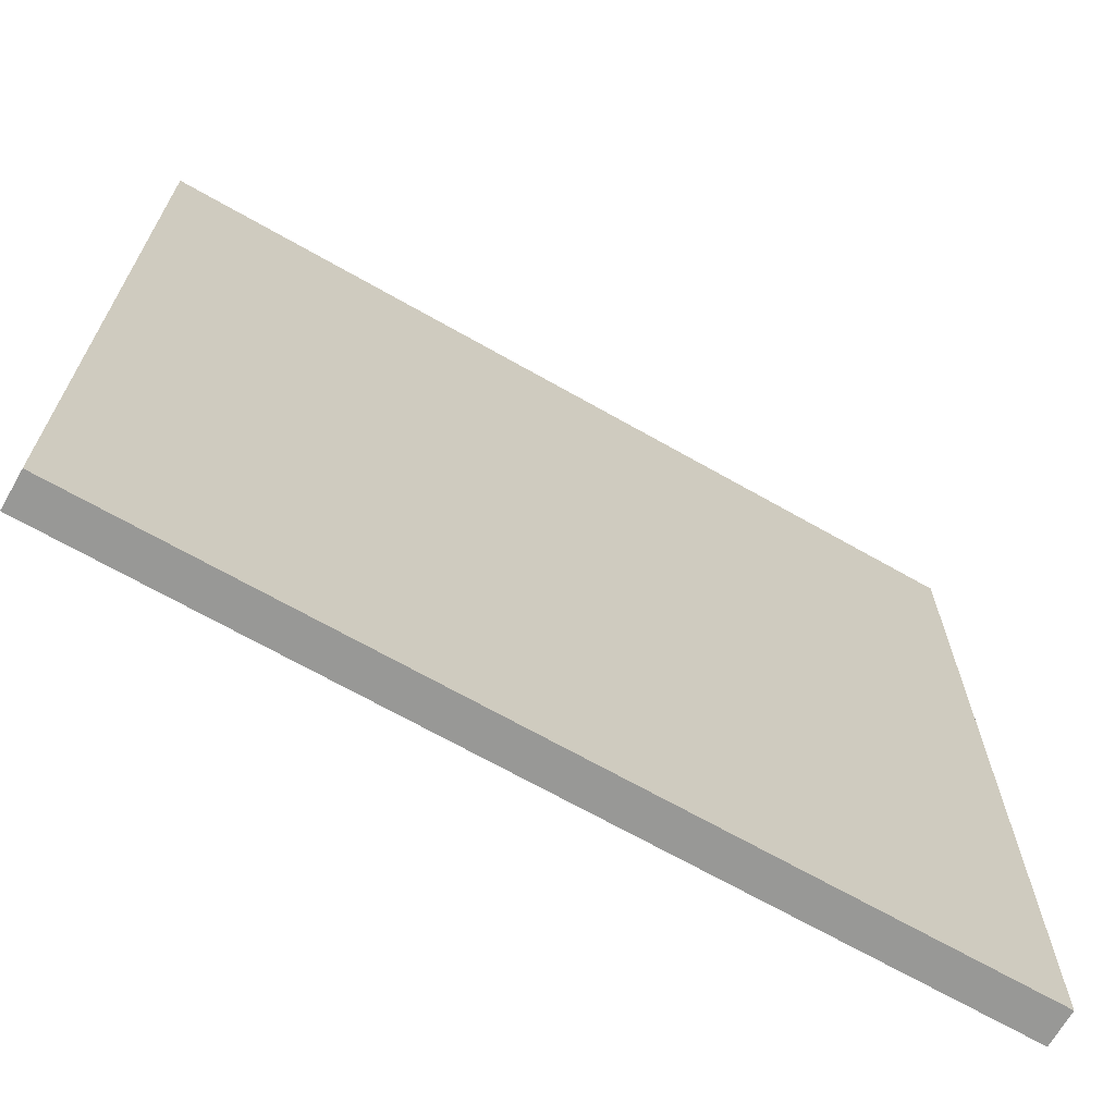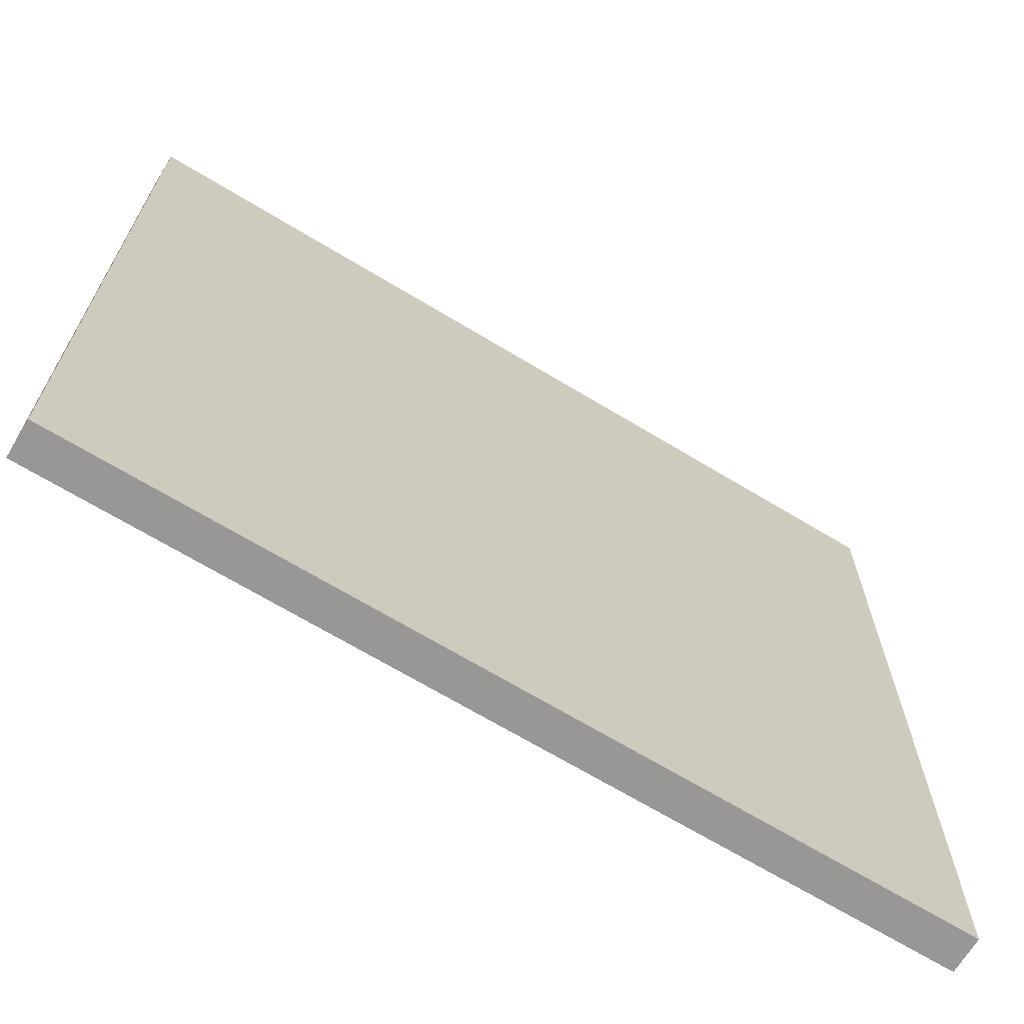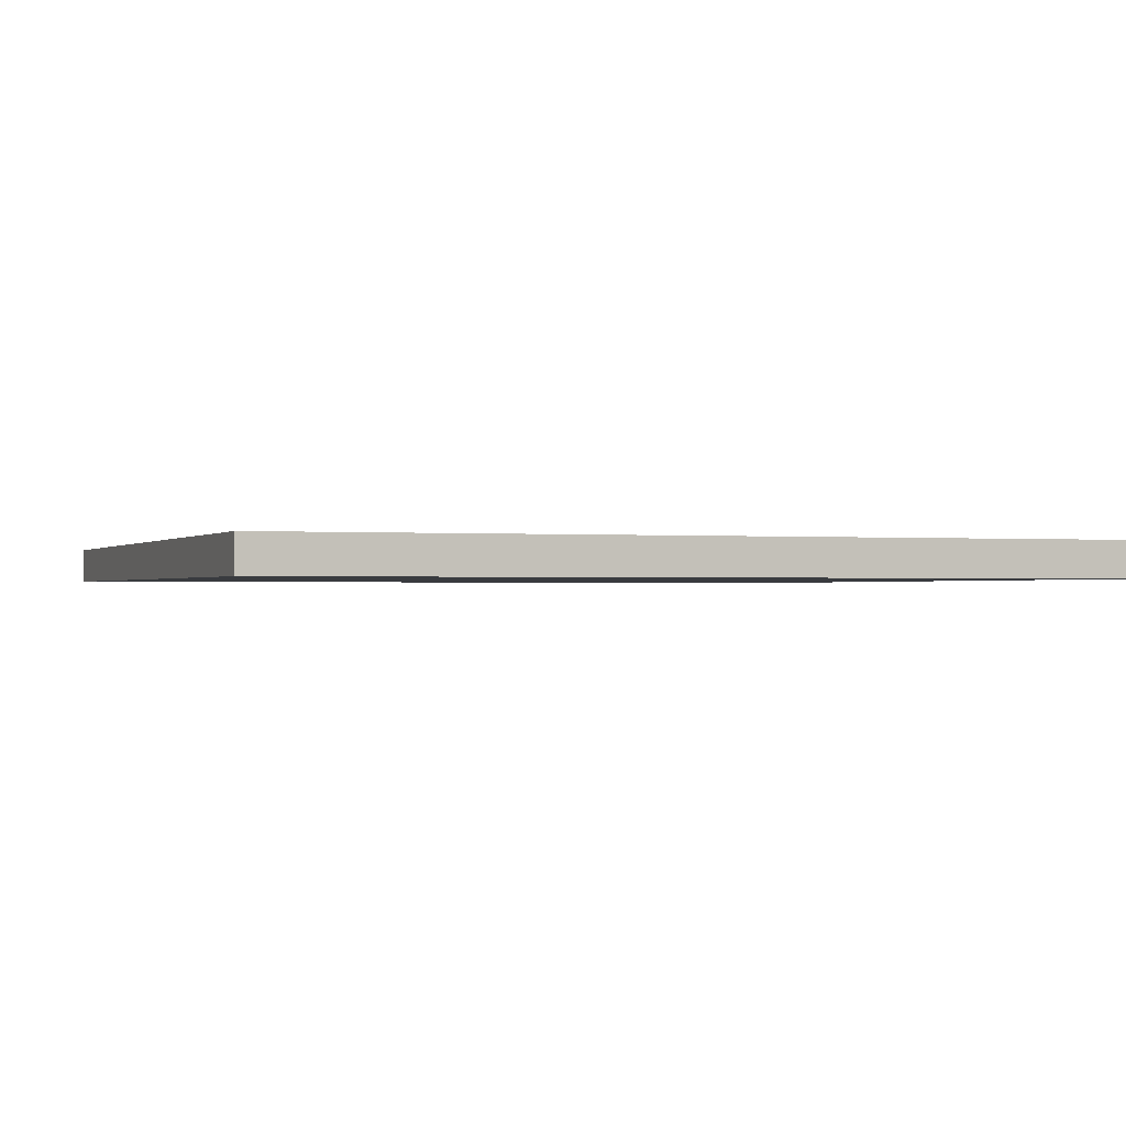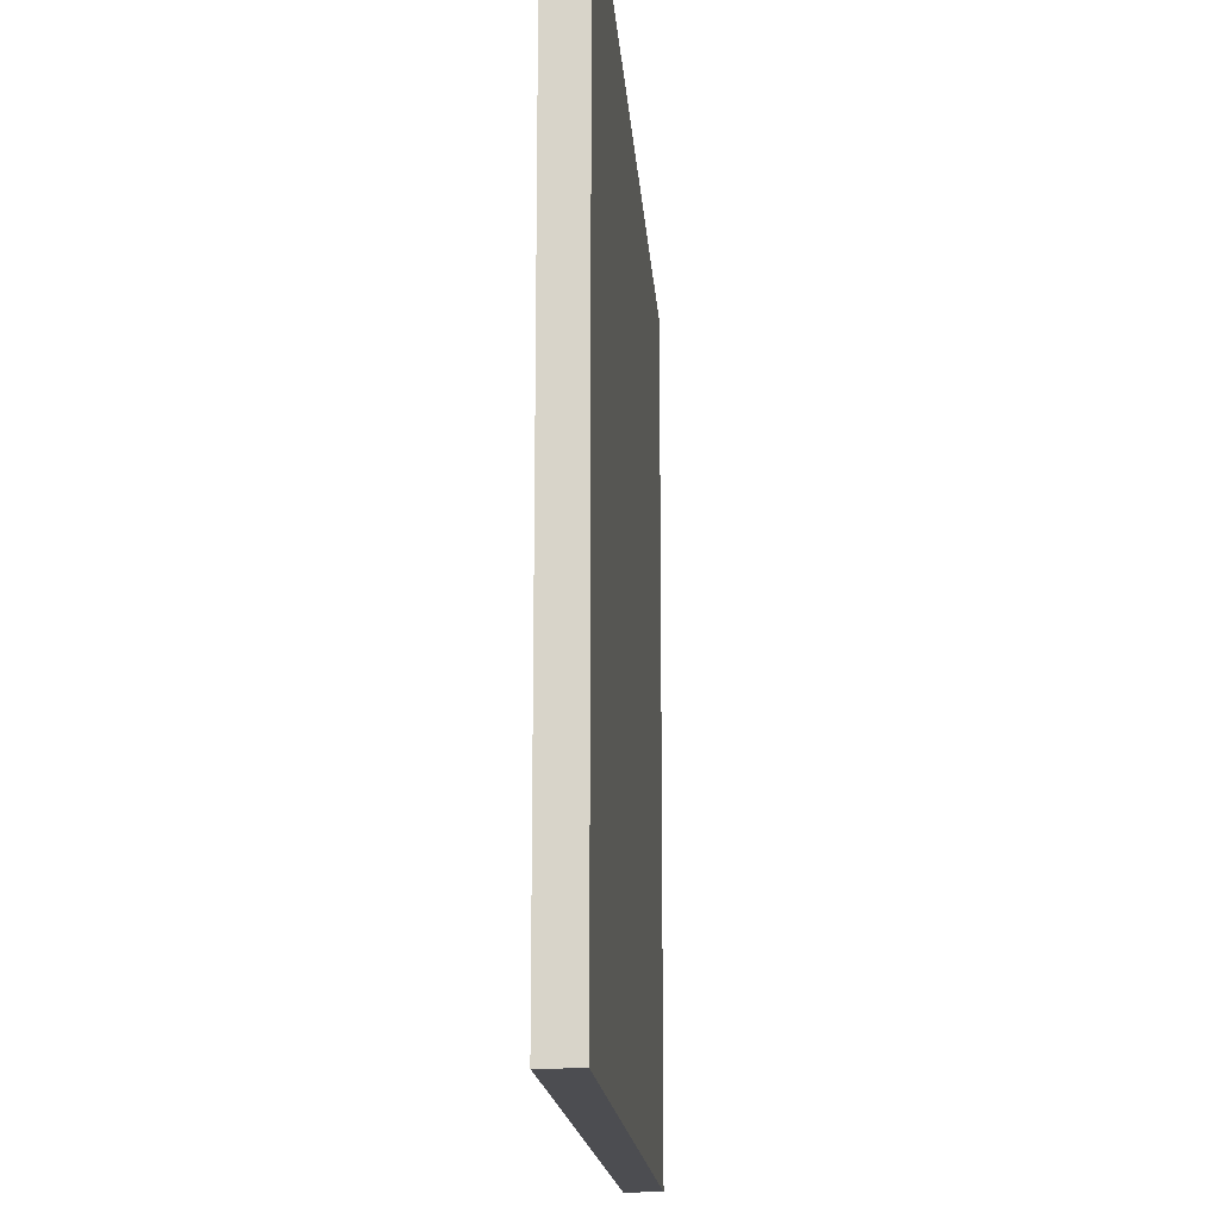
<metadata>
{"format":"obj","ext":"obj","renderer":"f3d","projection":"perspective","resolution":1024,"background":"white","views":[{"elev":-68.4,"azim":-29.7,"up":"+Z"},{"elev":-68.3,"azim":148.8,"up":"+Z"},{"elev":-0.8,"azim":-20.3,"up":"+Y"},{"elev":-16.1,"azim":-86.0,"up":"+Z"}]}
</metadata>
<code>
o
v 0.8 2 -0.5
v 0.8 2 -2.8
v 0.8 2.1 -0.5
v 0.8 2.1 -2.8
v 3.2 2 -0.5
v 3.2 2 -1.2
v 3.2 2 -1.5
v 3.2 2 -2.8
v 3.2 2.1 -0.5
v 3.2 2.1 -1.2
v 3.2 2.1 -1.5
v 3.2 2.1 -2.8
v 0.8 2 -0.5
v 0.8 2.1 -0.5
v 1.2 2 -0.5
v 1.2 2.1 -0.5
v 1.3 2 -0.5
v 1.3 2.1 -0.5
v 1.6 2 -0.5
v 1.6 2.1 -0.5
v 1.8 2 -0.5
v 1.8 2.1 -0.5
v 3.2 2 -0.5
v 3.2 2.1 -0.5
v 0.8 2 -2.8
v 0.8 2.1 -2.8
v 3.2 2 -2.8
v 3.2 2.1 -2.8
v 0.8 2 -0.5
v 1.2 2 -0.5
v 1.3 2 -0.5
v 1.6 2 -0.5
v 1.8 2 -0.5
v 3.2 2 -0.5
v 1.1 2 -0.6
v 1.2 2 -0.6
v 1.3 2 -0.6
v 1.5 2 -0.6
v 1.6 2 -0.6
v 2.7 2 -0.6
v 2.8 2 -0.6
v 1.2 2 -0.7
v 1.3 2 -0.7
v 1.4 2 -0.7
v 1.5 2 -0.7
v 1.6 2 -0.7
v 1.7 2 -0.7
v 1.8 2 -0.7
v 2.6 2 -0.7
v 2.7 2 -0.7
v 2.8 2 -0.7
v 1.3 2 -0.8
v 1.4 2 -0.8
v 1.6 2 -0.8
v 1.7 2 -0.8
v 2.6 2 -0.8
v 2.7 2 -0.8
v 1.1 2 -0.9
v 1.3 2 -0.9
v 2.1 2 -1
v 2.2 2 -1
v 1.3 2 -1.1
v 1.5 2 -1.1
v 2.1 2 -1.1
v 2.2 2 -1.1
v 2.7 2 -1.1
v 3.1 2 -1.1
v 1.7 2 -1.2
v 1.8 2 -1.2
v 2.6 2 -1.2
v 2.7 2 -1.2
v 2.8 2 -1.2
v 2.9 2 -1.2
v 3.1 2 -1.2
v 3.2 2 -1.2
v 1.7 2 -1.3
v 1.8 2 -1.3
v 2.8 2 -1.3
v 2.9 2 -1.3
v 3 2 -1.3
v 1 2 -1.4
v 1.1 2 -1.4
v 2.8 2 -1.4
v 2.9 2 -1.4
v 3 2 -1.4
v 1 2 -1.5
v 1.1 2 -1.5
v 1.2 2 -1.5
v 2 2 -1.5
v 2.1 2 -1.5
v 2.6 2 -1.5
v 2.8 2 -1.5
v 2.9 2 -1.5
v 3.1 2 -1.5
v 3.2 2 -1.5
v 1.1 2 -1.6
v 1.2 2 -1.6
v 1.5 2 -1.6
v 1.6 2 -1.6
v 2 2 -1.6
v 2.1 2 -1.6
v 2.8 2 -1.6
v 3.1 2 -1.6
v 1.5 2 -1.7
v 1.6 2 -1.7
v 2.3 2 -1.7
v 2.4 2 -1.7
v 1.2 2 -1.8
v 1.3 2 -1.8
v 2.2 2 -1.8
v 2.3 2 -1.8
v 1.2 2 -1.9
v 1.3 2 -1.9
v 1.4 2 -1.9
v 2.1 2 -1.9
v 2.2 2 -1.9
v 2.3 2 -1.9
v 2.4 2 -1.9
v 2.5 2 -1.9
v 1 2 -2
v 1.3 2 -2
v 1.4 2 -2
v 1.9 2 -2
v 2.1 2 -2
v 2.3 2 -2
v 2.4 2 -2
v 0.9 2 -2.1
v 1 2 -2.1
v 1.1 2 -2.1
v 1.8 2 -2.1
v 1.9 2 -2.1
v 2.1 2 -2.1
v 2.2 2 -2.1
v 2.3 2 -2.1
v 1 2 -2.2
v 1.1 2 -2.2
v 1.2 2 -2.2
v 1.3 2 -2.2
v 1.9 2 -2.2
v 2.1 2 -2.2
v 2.2 2 -2.2
v 2.3 2 -2.2
v 2.4 2 -2.2
v 2.5 2 -2.2
v 2.8 2 -2.2
v 3 2 -2.2
v 0.9 2 -2.3
v 1.2 2 -2.3
v 1.9 2 -2.3
v 2 2 -2.3
v 2.1 2 -2.3
v 2.2 2 -2.3
v 2.3 2 -2.3
v 2.4 2 -2.3
v 2.8 2 -2.3
v 3 2 -2.3
v 1.8 2 -2.4
v 1.9 2 -2.4
v 2 2 -2.4
v 2.1 2 -2.4
v 2.2 2 -2.4
v 2.3 2 -2.4
v 1.9 2 -2.5
v 2 2 -2.5
v 2.1 2 -2.5
v 2.2 2 -2.5
v 0.8 2 -2.8
v 3.2 2 -2.8
v 0.8 2.1 -0.5
v 1.2 2.1 -0.5
v 1.3 2.1 -0.5
v 1.6 2.1 -0.5
v 1.8 2.1 -0.5
v 3.2 2.1 -0.5
v 1.1 2.1 -0.6
v 1.2 2.1 -0.6
v 1.3 2.1 -0.6
v 1.5 2.1 -0.6
v 1.6 2.1 -0.6
v 2.7 2.1 -0.6
v 2.8 2.1 -0.6
v 1.2 2.1 -0.7
v 1.3 2.1 -0.7
v 1.4 2.1 -0.7
v 1.5 2.1 -0.7
v 1.6 2.1 -0.7
v 1.7 2.1 -0.7
v 1.8 2.1 -0.7
v 2.6 2.1 -0.7
v 2.7 2.1 -0.7
v 2.8 2.1 -0.7
v 1.3 2.1 -0.8
v 1.4 2.1 -0.8
v 1.6 2.1 -0.8
v 1.7 2.1 -0.8
v 2.6 2.1 -0.8
v 2.7 2.1 -0.8
v 1.1 2.1 -0.9
v 1.3 2.1 -0.9
v 2.1 2.1 -1
v 2.2 2.1 -1
v 1.3 2.1 -1.1
v 1.5 2.1 -1.1
v 2.1 2.1 -1.1
v 2.2 2.1 -1.1
v 2.7 2.1 -1.1
v 3.1 2.1 -1.1
v 1.7 2.1 -1.2
v 1.8 2.1 -1.2
v 2.6 2.1 -1.2
v 2.7 2.1 -1.2
v 2.8 2.1 -1.2
v 2.9 2.1 -1.2
v 3.1 2.1 -1.2
v 3.2 2.1 -1.2
v 1.7 2.1 -1.3
v 1.8 2.1 -1.3
v 2.8 2.1 -1.3
v 2.9 2.1 -1.3
v 3 2.1 -1.3
v 1 2.1 -1.4
v 1.1 2.1 -1.4
v 2.8 2.1 -1.4
v 2.9 2.1 -1.4
v 3 2.1 -1.4
v 1 2.1 -1.5
v 1.1 2.1 -1.5
v 1.2 2.1 -1.5
v 2 2.1 -1.5
v 2.1 2.1 -1.5
v 2.6 2.1 -1.5
v 2.8 2.1 -1.5
v 2.9 2.1 -1.5
v 3.1 2.1 -1.5
v 3.2 2.1 -1.5
v 1.1 2.1 -1.6
v 1.2 2.1 -1.6
v 1.5 2.1 -1.6
v 1.6 2.1 -1.6
v 2 2.1 -1.6
v 2.1 2.1 -1.6
v 2.8 2.1 -1.6
v 3.1 2.1 -1.6
v 1.5 2.1 -1.7
v 1.6 2.1 -1.7
v 2.3 2.1 -1.7
v 2.4 2.1 -1.7
v 1.2 2.1 -1.8
v 1.3 2.1 -1.8
v 2.2 2.1 -1.8
v 2.3 2.1 -1.8
v 1.2 2.1 -1.9
v 1.3 2.1 -1.9
v 1.4 2.1 -1.9
v 2.1 2.1 -1.9
v 2.2 2.1 -1.9
v 2.3 2.1 -1.9
v 2.4 2.1 -1.9
v 2.5 2.1 -1.9
v 1 2.1 -2
v 1.3 2.1 -2
v 1.4 2.1 -2
v 1.9 2.1 -2
v 2.1 2.1 -2
v 2.3 2.1 -2
v 2.4 2.1 -2
v 0.9 2.1 -2.1
v 1 2.1 -2.1
v 1.1 2.1 -2.1
v 1.8 2.1 -2.1
v 1.9 2.1 -2.1
v 2.1 2.1 -2.1
v 2.2 2.1 -2.1
v 2.3 2.1 -2.1
v 1 2.1 -2.2
v 1.1 2.1 -2.2
v 1.2 2.1 -2.2
v 1.3 2.1 -2.2
v 1.9 2.1 -2.2
v 2.1 2.1 -2.2
v 2.2 2.1 -2.2
v 2.3 2.1 -2.2
v 2.4 2.1 -2.2
v 2.5 2.1 -2.2
v 2.8 2.1 -2.2
v 3 2.1 -2.2
v 0.9 2.1 -2.3
v 1.2 2.1 -2.3
v 1.9 2.1 -2.3
v 2 2.1 -2.3
v 2.1 2.1 -2.3
v 2.2 2.1 -2.3
v 2.3 2.1 -2.3
v 2.4 2.1 -2.3
v 2.8 2.1 -2.3
v 3 2.1 -2.3
v 1.8 2.1 -2.4
v 1.9 2.1 -2.4
v 2 2.1 -2.4
v 2.1 2.1 -2.4
v 2.2 2.1 -2.4
v 2.3 2.1 -2.4
v 1.9 2.1 -2.5
v 2 2.1 -2.5
v 2.1 2.1 -2.5
v 2.2 2.1 -2.5
v 0.8 2.1 -2.8
v 3.2 2.1 -2.8
f 3 2 1
f 4 2 3
f 5 6 9
f 6 7 10
f 9 6 10
f 7 8 11
f 10 7 11
f 11 8 12
f 15 14 13
f 16 14 15
f 17 16 15
f 18 16 17
f 19 18 17
f 20 18 19
f 21 20 19
f 22 20 21
f 23 22 21
f 24 22 23
f 25 26 27
f 27 26 28
f 35 30 29
f 36 31 30
f 36 30 35
f 37 32 31
f 37 31 36
f 38 32 37
f 39 33 32
f 39 32 38
f 40 34 33
f 41 34 40
f 42 36 35
f 42 38 37
f 42 37 36
f 43 38 42
f 44 38 43
f 45 39 38
f 45 38 44
f 46 33 39
f 46 39 45
f 47 33 46
f 48 40 33
f 48 33 47
f 49 40 48
f 50 41 40
f 50 40 49
f 51 34 41
f 51 41 50
f 52 44 43
f 52 43 42
f 53 45 44
f 53 44 52
f 54 47 46
f 54 46 45
f 55 49 48
f 55 47 54
f 55 48 47
f 56 50 49
f 56 49 55
f 57 51 50
f 57 50 56
f 58 52 42
f 58 35 29
f 58 42 35
f 58 53 52
f 59 53 58
f 60 57 56
f 60 55 54
f 60 56 55
f 61 57 60
f 62 53 59
f 62 59 58
f 63 54 45
f 63 53 62
f 63 45 53
f 63 60 54
f 64 61 60
f 64 60 63
f 65 57 61
f 65 61 64
f 66 51 57
f 66 57 65
f 67 34 51
f 67 51 66
f 68 65 64
f 68 64 63
f 68 63 62
f 68 66 65
f 69 66 68
f 70 66 69
f 71 67 66
f 71 66 70
f 72 67 71
f 73 67 72
f 74 34 67
f 74 67 73
f 75 34 74
f 76 68 62
f 76 69 68
f 77 70 69
f 77 69 76
f 78 73 72
f 78 71 70
f 78 72 71
f 79 75 74
f 79 73 78
f 79 74 73
f 80 75 79
f 81 76 62
f 81 58 29
f 81 62 58
f 81 77 76
f 82 77 81
f 83 79 78
f 83 78 70
f 84 80 79
f 84 79 83
f 85 75 80
f 85 80 84
f 86 82 81
f 86 81 29
f 87 77 82
f 87 82 86
f 88 77 87
f 89 70 77
f 89 77 88
f 90 70 89
f 91 83 70
f 91 70 90
f 92 84 83
f 92 83 91
f 93 85 84
f 93 84 92
f 94 75 85
f 94 85 93
f 95 75 94
f 96 88 87
f 96 87 86
f 97 89 88
f 97 88 96
f 98 89 97
f 99 89 98
f 100 90 89
f 100 89 99
f 101 91 90
f 101 90 100
f 101 92 91
f 102 93 92
f 102 92 101
f 102 94 93
f 103 95 94
f 103 94 102
f 104 99 98
f 104 98 97
f 104 97 96
f 105 100 99
f 105 99 104
f 105 101 100
f 105 103 102
f 105 102 101
f 106 103 105
f 107 103 106
f 108 104 96
f 108 105 104
f 108 106 105
f 109 106 108
f 110 106 109
f 111 107 106
f 111 106 110
f 112 108 96
f 112 109 108
f 113 110 109
f 113 109 112
f 114 110 113
f 115 110 114
f 116 111 110
f 116 110 115
f 117 107 111
f 117 111 116
f 118 103 107
f 118 107 117
f 119 103 118
f 120 86 29
f 120 96 86
f 120 112 96
f 120 113 112
f 121 114 113
f 121 113 120
f 122 115 114
f 122 114 121
f 123 115 122
f 124 117 116
f 124 115 123
f 124 116 115
f 125 118 117
f 125 117 124
f 126 119 118
f 126 118 125
f 127 120 29
f 128 121 120
f 128 120 127
f 129 121 128
f 130 123 122
f 130 122 121
f 131 125 124
f 131 123 130
f 131 124 123
f 131 126 125
f 132 126 131
f 133 126 132
f 134 126 133
f 135 128 127
f 135 129 128
f 136 121 129
f 136 129 135
f 137 121 136
f 138 130 121
f 138 121 137
f 139 131 130
f 139 132 131
f 140 133 132
f 140 132 139
f 141 134 133
f 141 133 140
f 142 126 134
f 142 134 141
f 143 119 126
f 143 126 142
f 144 103 119
f 144 119 143
f 145 103 144
f 146 103 145
f 147 135 127
f 147 137 136
f 147 127 29
f 147 136 135
f 148 138 137
f 148 137 147
f 149 140 139
f 149 139 130
f 150 140 149
f 151 141 140
f 151 140 150
f 152 143 142
f 152 141 151
f 152 142 141
f 153 143 152
f 154 145 144
f 154 143 153
f 154 144 143
f 155 146 145
f 155 145 154
f 156 103 146
f 156 146 155
f 157 138 148
f 157 149 130
f 157 130 138
f 157 148 147
f 158 150 149
f 158 149 157
f 159 151 150
f 159 150 158
f 159 153 152
f 159 152 151
f 160 153 159
f 161 153 160
f 162 155 154
f 162 153 161
f 162 154 153
f 162 156 155
f 163 158 157
f 163 159 158
f 164 160 159
f 164 159 163
f 165 161 160
f 165 160 164
f 166 162 161
f 166 161 165
f 167 164 163
f 167 163 157
f 167 166 165
f 167 165 164
f 167 147 29
f 167 157 147
f 168 162 166
f 168 166 167
f 168 95 103
f 168 103 156
f 168 156 162
f 169 170 175
f 170 171 176
f 175 170 176
f 171 172 177
f 176 171 177
f 177 172 178
f 172 173 179
f 178 172 179
f 173 174 180
f 180 174 181
f 175 176 182
f 177 178 182
f 176 177 182
f 182 178 183
f 183 178 184
f 178 179 185
f 184 178 185
f 179 173 186
f 185 179 186
f 186 173 187
f 173 180 188
f 187 173 188
f 188 180 189
f 180 181 190
f 189 180 190
f 181 174 191
f 190 181 191
f 183 184 192
f 182 183 192
f 184 185 193
f 192 184 193
f 186 187 194
f 185 186 194
f 188 189 195
f 194 187 195
f 187 188 195
f 189 190 196
f 195 189 196
f 190 191 197
f 196 190 197
f 182 192 198
f 169 175 198
f 175 182 198
f 192 193 198
f 198 193 199
f 196 197 200
f 194 195 200
f 195 196 200
f 200 197 201
f 199 193 202
f 198 199 202
f 185 194 203
f 202 193 203
f 193 185 203
f 194 200 203
f 200 201 204
f 203 200 204
f 201 197 205
f 204 201 205
f 197 191 206
f 205 197 206
f 191 174 207
f 206 191 207
f 204 205 208
f 203 204 208
f 202 203 208
f 205 206 208
f 208 206 209
f 209 206 210
f 206 207 211
f 210 206 211
f 211 207 212
f 212 207 213
f 207 174 214
f 213 207 214
f 214 174 215
f 202 208 216
f 208 209 216
f 209 210 217
f 216 209 217
f 212 213 218
f 210 211 218
f 211 212 218
f 214 215 219
f 218 213 219
f 213 214 219
f 219 215 220
f 202 216 221
f 169 198 221
f 198 202 221
f 216 217 221
f 221 217 222
f 218 219 223
f 210 218 223
f 219 220 224
f 223 219 224
f 220 215 225
f 224 220 225
f 221 222 226
f 169 221 226
f 222 217 227
f 226 222 227
f 227 217 228
f 217 210 229
f 228 217 229
f 229 210 230
f 210 223 231
f 230 210 231
f 223 224 232
f 231 223 232
f 224 225 233
f 232 224 233
f 225 215 234
f 233 225 234
f 234 215 235
f 227 228 236
f 226 227 236
f 228 229 237
f 236 228 237
f 237 229 238
f 238 229 239
f 229 230 240
f 239 229 240
f 230 231 241
f 240 230 241
f 231 232 241
f 232 233 242
f 241 232 242
f 233 234 242
f 234 235 243
f 242 234 243
f 238 239 244
f 237 238 244
f 236 237 244
f 239 240 245
f 244 239 245
f 240 241 245
f 242 243 245
f 241 242 245
f 245 243 246
f 246 243 247
f 236 244 248
f 244 245 248
f 245 246 248
f 248 246 249
f 249 246 250
f 246 247 251
f 250 246 251
f 236 248 252
f 248 249 252
f 249 250 253
f 252 249 253
f 253 250 254
f 254 250 255
f 250 251 256
f 255 250 256
f 251 247 257
f 256 251 257
f 247 243 258
f 257 247 258
f 258 243 259
f 169 226 260
f 226 236 260
f 236 252 260
f 252 253 260
f 253 254 261
f 260 253 261
f 254 255 262
f 261 254 262
f 262 255 263
f 256 257 264
f 263 255 264
f 255 256 264
f 257 258 265
f 264 257 265
f 258 259 266
f 265 258 266
f 169 260 267
f 260 261 268
f 267 260 268
f 268 261 269
f 262 263 270
f 261 262 270
f 264 265 271
f 270 263 271
f 263 264 271
f 265 266 271
f 271 266 272
f 272 266 273
f 273 266 274
f 267 268 275
f 268 269 275
f 269 261 276
f 275 269 276
f 276 261 277
f 261 270 278
f 277 261 278
f 270 271 279
f 271 272 279
f 272 273 280
f 279 272 280
f 273 274 281
f 280 273 281
f 274 266 282
f 281 274 282
f 266 259 283
f 282 266 283
f 259 243 284
f 283 259 284
f 284 243 285
f 285 243 286
f 267 275 287
f 276 277 287
f 169 267 287
f 275 276 287
f 277 278 288
f 287 277 288
f 279 280 289
f 270 279 289
f 289 280 290
f 280 281 291
f 290 280 291
f 282 283 292
f 291 281 292
f 281 282 292
f 292 283 293
f 284 285 294
f 293 283 294
f 283 284 294
f 285 286 295
f 294 285 295
f 286 243 296
f 295 286 296
f 288 278 297
f 270 289 297
f 278 270 297
f 287 288 297
f 289 290 298
f 297 289 298
f 290 291 299
f 298 290 299
f 292 293 299
f 291 292 299
f 299 293 300
f 300 293 301
f 294 295 302
f 301 293 302
f 293 294 302
f 295 296 302
f 297 298 303
f 298 299 303
f 299 300 304
f 303 299 304
f 300 301 305
f 304 300 305
f 301 302 306
f 305 301 306
f 303 304 307
f 297 303 307
f 305 306 307
f 304 305 307
f 169 287 307
f 287 297 307
f 306 302 308
f 307 306 308
f 243 235 308
f 296 243 308
f 302 296 308

</code>
